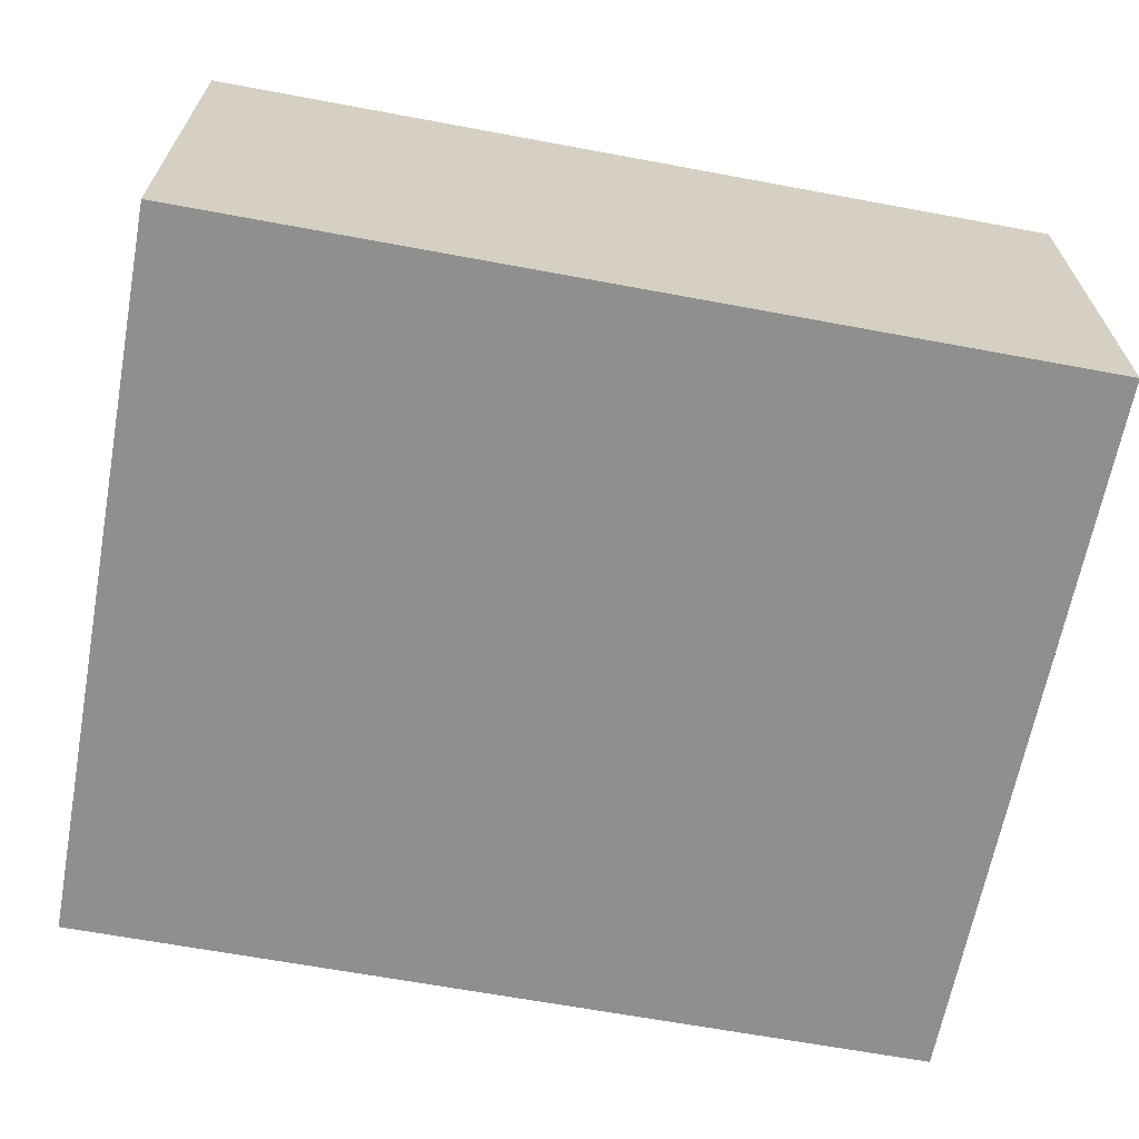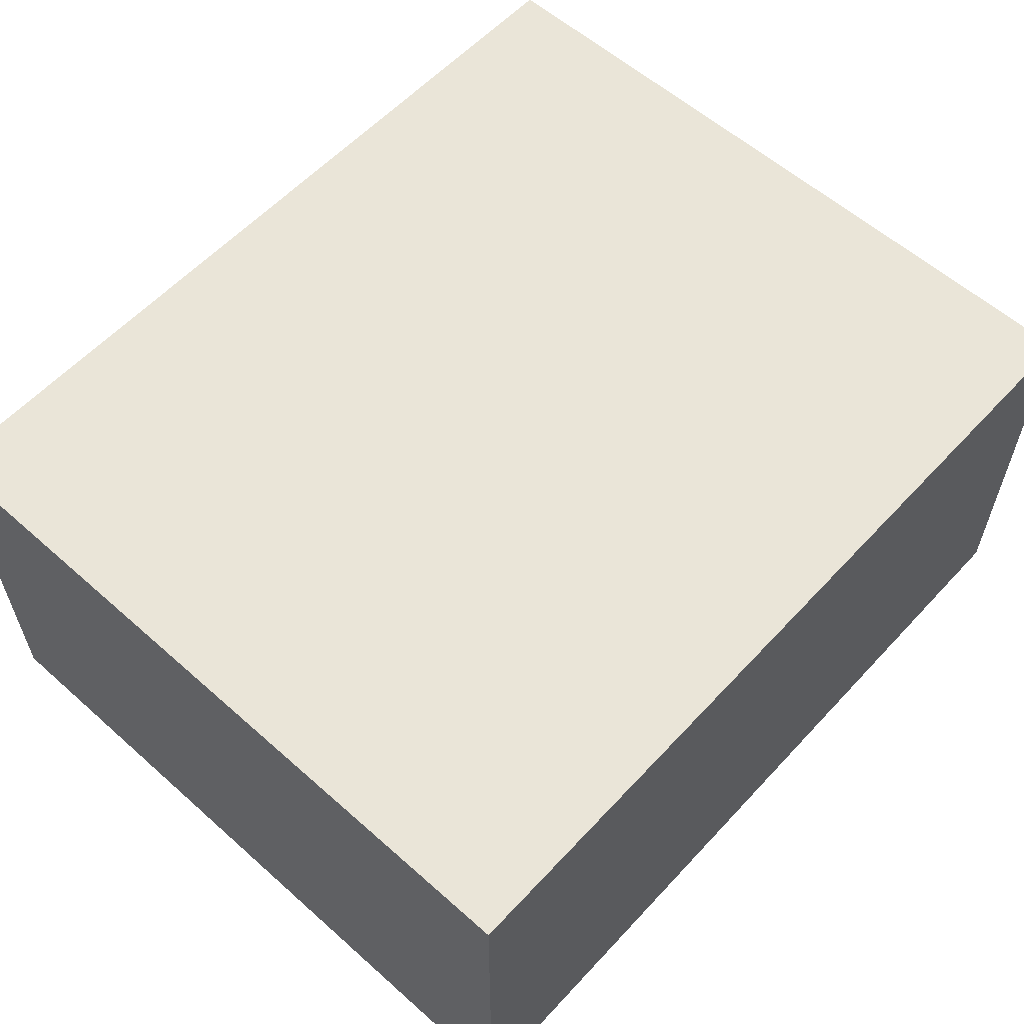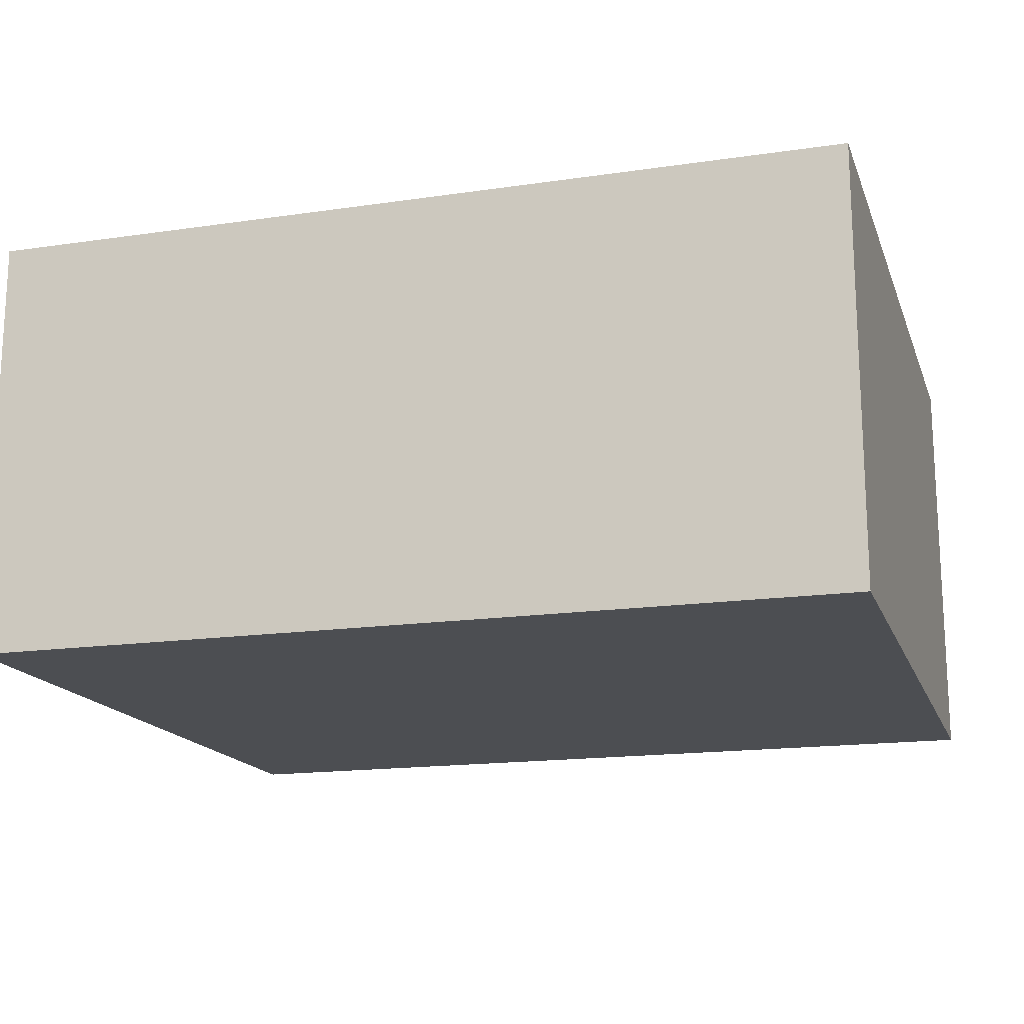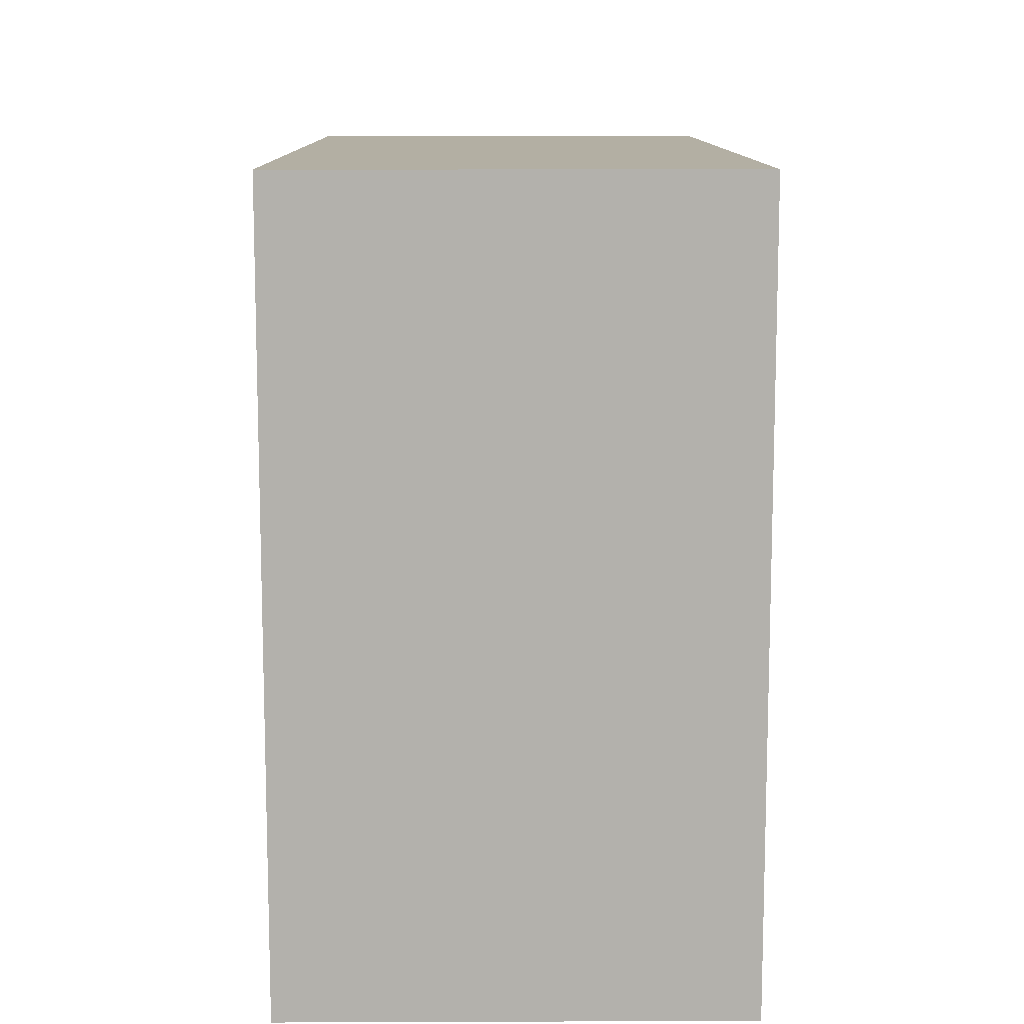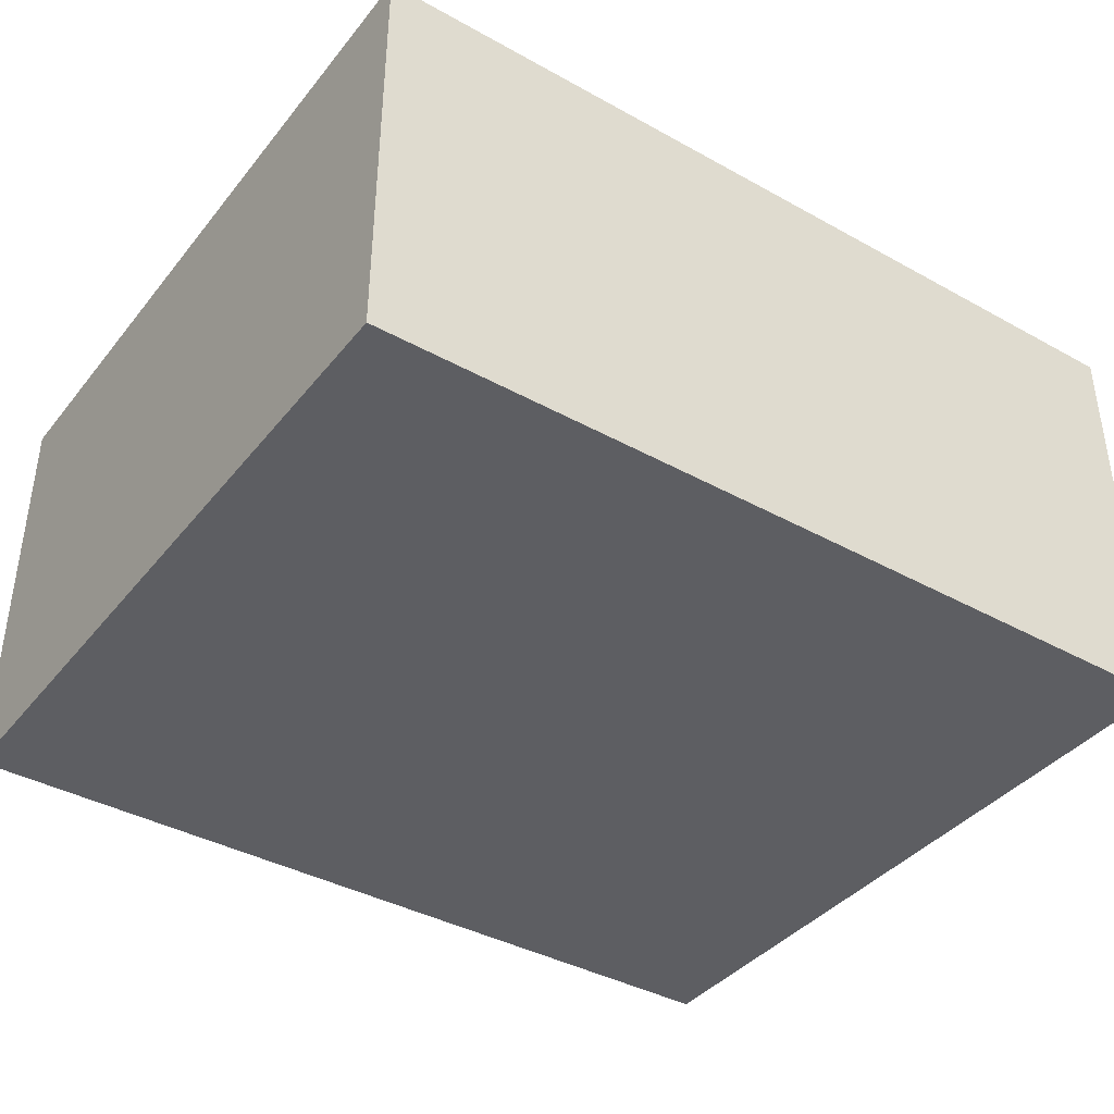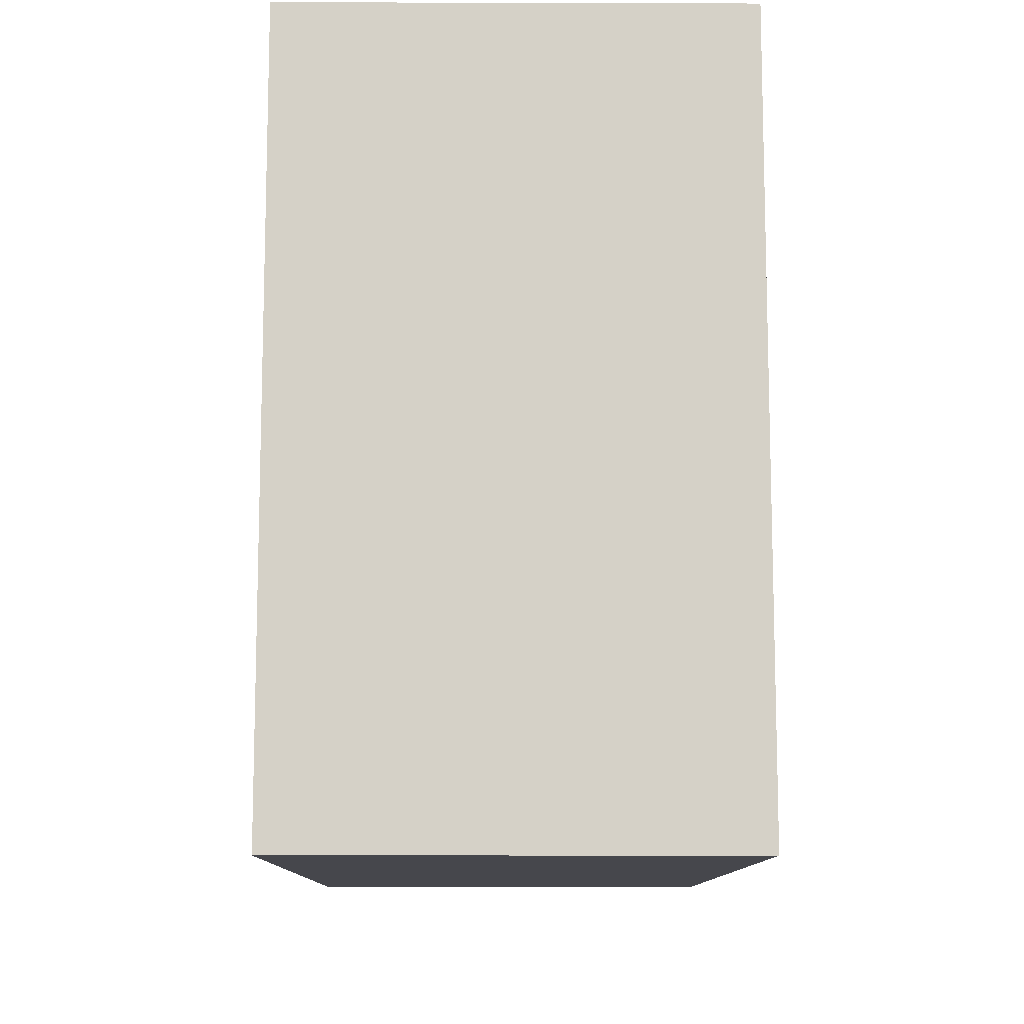
<metadata>
{"format":"obj","ext":"obj","renderer":"f3d","projection":"perspective","resolution":1024,"background":"white","views":[{"elev":-65.1,"azim":169.4,"up":"+Y"},{"elev":58.7,"azim":-47.6,"up":"+Y"},{"elev":-16.6,"azim":16.6,"up":"+Y"},{"elev":11.1,"azim":89.5,"up":"+Z"},{"elev":-39.3,"azim":145.4,"up":"+Y"},{"elev":-11.0,"azim":-90.4,"up":"+Z"}]}
</metadata>
<code>
g COL_FLR_RoundCorner08
v -14.34 -3.522 3.073
v -14.34 9.537e-07 3.073
v -7.191 9.537e-07 3.073
v -7.191 -3.522 3.073
v -14.34 9.537e-07 3.073
v -14.34 9.537e-07 -2.989
v -7.191 9.537e-07 -2.989
v -7.191 9.537e-07 3.073
v -14.34 9.537e-07 -2.989
v -14.34 -3.522 -2.989
v -7.191 -3.522 -2.989
v -7.191 9.537e-07 -2.989
v -14.34 -3.522 -2.989
v -14.34 -3.522 3.073
v -7.191 -3.522 3.073
v -7.191 -3.522 -2.989
v -7.191 -3.522 3.073
v -7.191 9.537e-07 3.073
v -7.191 9.537e-07 -2.989
v -7.191 -3.522 -2.989
v -14.34 -3.522 -2.989
v -14.34 9.537e-07 -2.989
v -14.34 9.537e-07 3.073
v -14.34 -3.522 3.073
g COL_FLR_RoundCorner08_0
f 3 2 1
f 4 3 1
f 7 6 5
f 8 7 5
f 11 10 9
f 12 11 9
f 15 14 13
f 16 15 13
f 19 18 17
f 20 19 17
f 23 22 21
f 24 23 21

</code>
